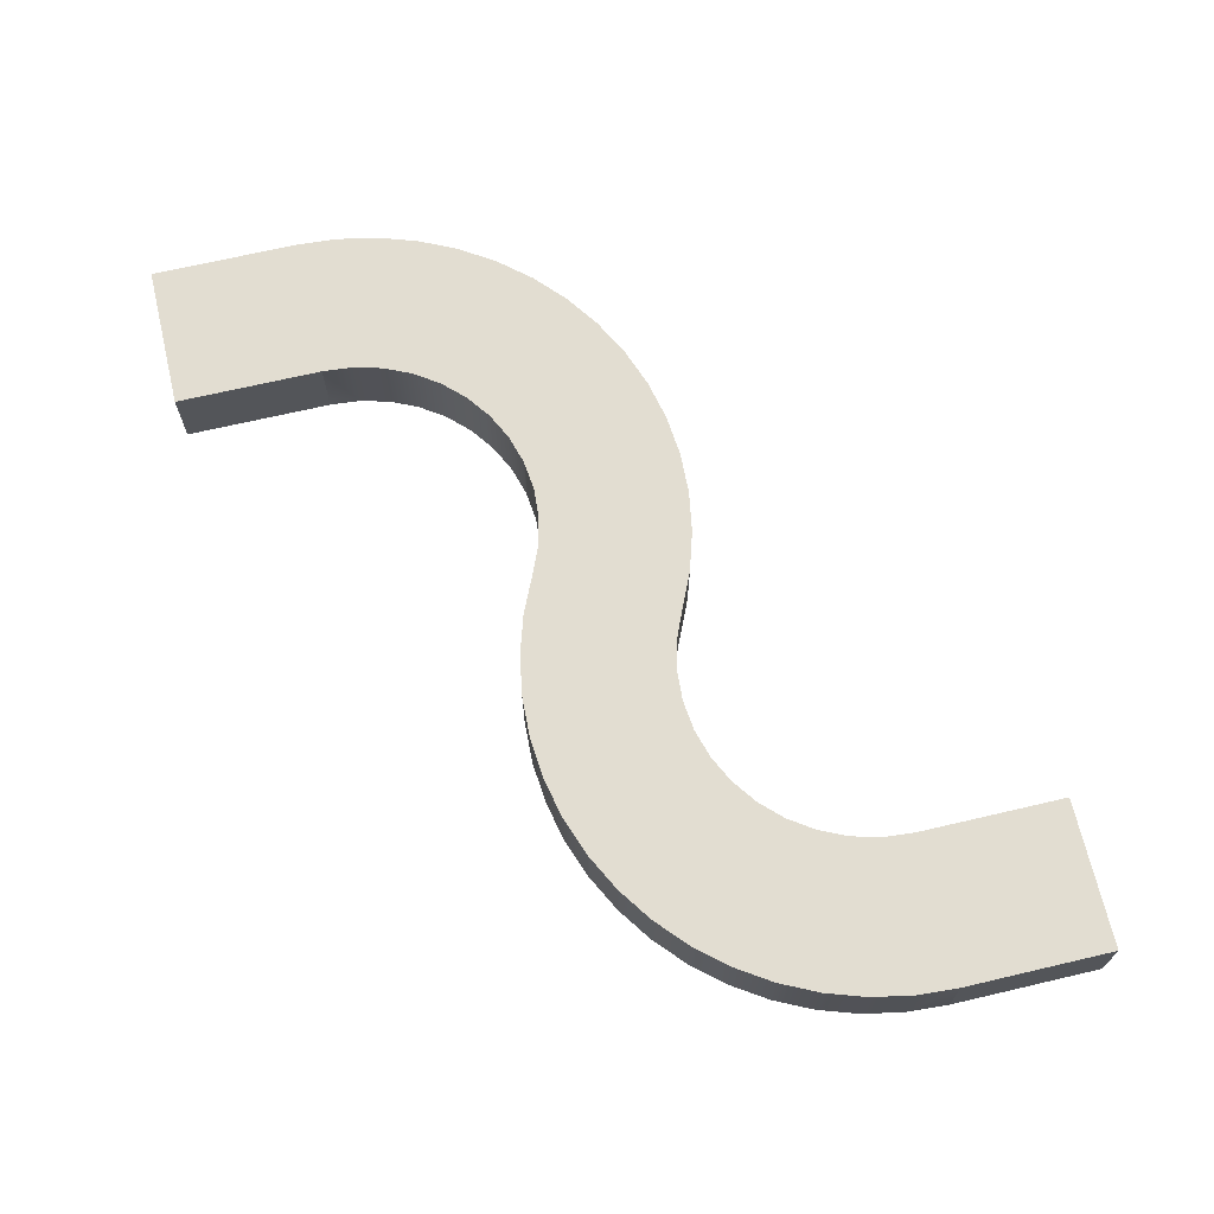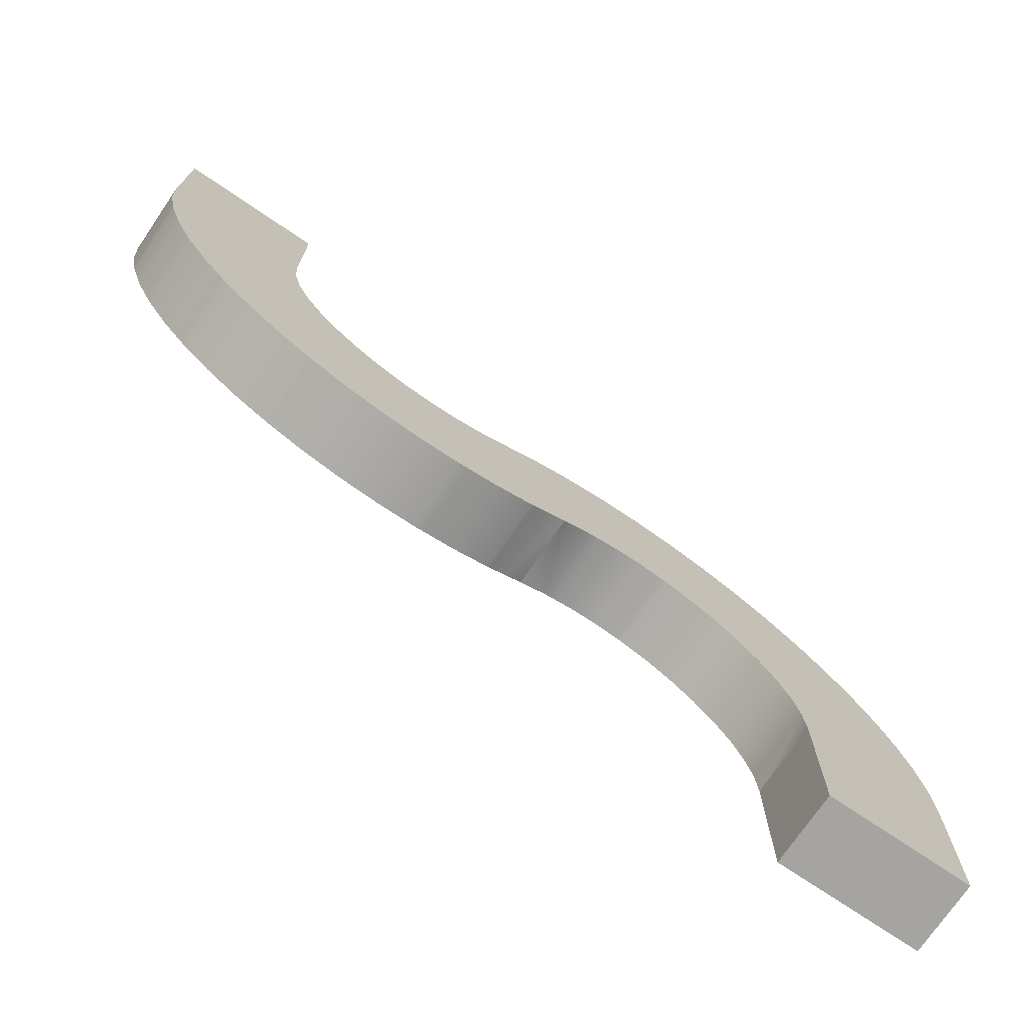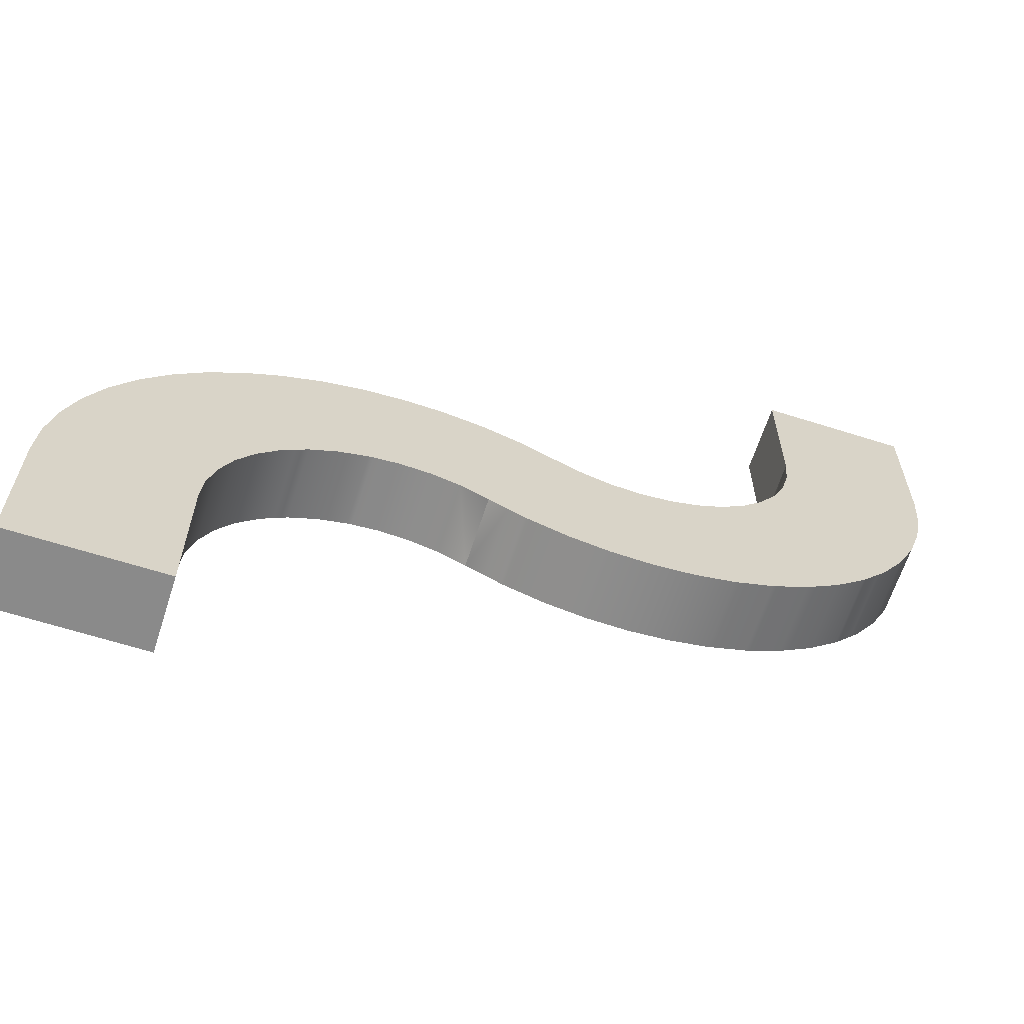
<metadata>
{"format":"obj","ext":"obj","renderer":"f3d","projection":"perspective","resolution":1024,"background":"white","views":[{"elev":68.5,"azim":-103.2,"up":"+Y"},{"elev":-73.2,"azim":-34.2,"up":"+Z"},{"elev":-63.6,"azim":162.2,"up":"+Z"}]}
</metadata>
<code>
v -0 0.5 0
v -1 -0.5 0
v 0 -0.5 -0
v -1 0.5 0
v 1 0.5 -0
v 1 -0.5 -0
v 1 -0.5 -0
v 1 0.5 1
v 1 0.5 -0
v 1 -0.5 1
v 1 0.5 2
v 1 -0.5 2
v 0.1187 0.5 4.642
v 0 -0.5 4.78
v -0 0.5 4.78
v -0.6704 -0.5 5.451
v -0.2497 0.5 5.072
v -0.2497 -0.5 5.072
v -1 0.5 5.679
v -0.6704 0.5 5.451
v -1.136 -0.5 5.773
v -1.577 0.5 6
v -1.136 0.5 5.773
v -1.64 -0.5 6.032
v -2 0.5 6.163
v -1.64 0.5 6.032
v 0.1187 -0.5 4.642
v 0.4289 0.5 4.168
v 0.4289 -0.5 4.168
v -2.725 -0.5 6.348
v -3 0.5 6.373
v -2.725 0.5 6.348
v -3.855 -0.5 6.376
v -3.289 0.5 6.399
v -3.289 -0.5 6.399
v -4 0.5 6.352
v -3.855 0.5 6.376
v -4.955 -0.5 6.116
v -4.413 0.5 6.282
v -4.413 -0.5 6.282
v -5 0.5 6.096
v -4.955 0.5 6.116
v 0.6756 -0.5 3.658
v 0.5101 0.5 4
v 0.6756 0.5 3.658
v 0.8548 0.5 3.121
v 0.8548 -0.5 3.121
v 0.9636 -0.5 2.565
v 0.8785 0.5 3
v 0.9636 0.5 2.565
v 1 0.5 2
v 1 -0.5 2
v 0.8785 -0.5 3
v 0.5101 -0.5 4
v -0.1882 -0.5 5
v -0.1882 0.5 5
v -1 -0.5 5.679
v -1.577 -0.5 6
v -2.172 0.5 6.225
v -2 -0.5 6.163
v -2.172 -0.5 6.225
v -3 -0.5 6.373
v -5 -0.5 6.096
v -5.211 -0.5 6
v -5.211 0.5 6
v -5.471 -0.5 5.882
v -5.471 0.5 5.882
v -4 -0.5 6.352
v -8.965 -0.5 7.59
v -9 0.5 8
v -8.965 0.5 7.59
v -8.688 -0.5 6.818
v -8.772 0.5 7
v -8.688 0.5 6.818
v -8.456 -0.5 6.478
v -8.456 0.5 6.478
v -8.168 -0.5 6.183
v -8.168 0.5 6.183
v -7.835 -0.5 5.942
v -7.915 0.5 6
v -7.835 0.5 5.942
v -7.465 -0.5 5.761
v -7.465 0.5 5.761
v -7.07 -0.5 5.646
v -7.07 0.5 5.646
v -6.661 -0.5 5.601
v -7 0.5 5.639
v -6.661 0.5 5.601
v -6.25 -0.5 5.626
v -6.25 0.5 5.626
v -5.849 -0.5 5.721
v -6 0.5 5.685
v -5.849 0.5 5.721
v -5.471 -0.5 5.882
v -5.471 0.5 5.882
v -6 -0.5 5.685
v -7 -0.5 5.639
v -8 -0.5 6.062
v -8 0.5 6.062
v -7.915 -0.5 6
v -8.86 0.5 7.192
v -8.772 -0.5 7
v -8.86 -0.5 7.192
v -9 -0.5 8
v -9 0.5 10
v -9 -0.5 9
v -9 -0.5 10
v -9 -0.5 8
v -9 0.5 9
v -9 0.5 8
v -11 0.5 10
v -10 -0.5 10
v -11 -0.5 10
v -9 -0.5 10
v -10 0.5 10
v -9 0.5 10
v -11 0.5 9
v -11 -0.5 10
v -11 -0.5 9
v -11 0.5 10
v -11 0.5 8
v -11 -0.5 8
v -5.045 -0.5 3.884
v -5.587 0.5 3.718
v -5.587 -0.5 3.718
v -6.145 -0.5 3.624
v -6 0.5 3.648
v -6.145 0.5 3.624
v -6.711 0.5 3.601
v -6.711 -0.5 3.601
v -7.275 -0.5 3.652
v -7 0.5 3.627
v -7.275 0.5 3.652
v -7.828 0.5 3.775
v -7.828 -0.5 3.775
v -8.36 -0.5 3.968
v -8 0.5 3.837
v -8.36 0.5 3.968
v -8.864 -0.5 4.227
v -8.423 0.5 4
v -8.864 0.5 4.227
v -9.33 -0.5 4.549
v -9 0.5 4.321
v -9.33 0.5 4.549
v -9.75 0.5 4.928
v -9.75 -0.5 4.928
v -10.12 -0.5 5.358
v -10 0.5 5.22
v -10.12 0.5 5.358
v -10.43 0.5 5.832
v -10.43 -0.5 5.832
v -5 0.5 3.904
v -5.045 0.5 3.884
v -10.68 -0.5 6.342
v -10.85 0.5 6.879
v -10.85 -0.5 6.879
v -10.96 -0.5 7.435
v -10.88 0.5 7
v -10.96 0.5 7.435
v -11 0.5 8
v -11 -0.5 8
v -10.88 -0.5 7
v -10.68 0.5 6.342
v -10.51 -0.5 6
v -10.51 0.5 6
v -9.812 -0.5 5
v -9.812 0.5 5
v -10 -0.5 5.22
v -9 -0.5 4.321
v -8.423 -0.5 4
v -8 -0.5 3.837
v -7 -0.5 3.627
v -6 -0.5 3.648
v -4.529 -0.5 4.118
v -4.789 0.5 4
v -4.789 -0.5 4
v -4.529 0.5 4.118
v -5 -0.5 3.904
v -1.832 -0.5 3.817
v -1.544 0.5 3.522
v -1.832 0.5 3.817
v -1.14 -0.5 2.808
v -1.035 0.5 2.41
v -1.14 0.5 2.808
v -1.312 -0.5 3.182
v -1.228 0.5 3
v -1.312 0.5 3.182
v -1.544 -0.5 3.522
v -2.165 -0.5 4.058
v -2.085 0.5 4
v -2.165 0.5 4.058
v -2.535 -0.5 4.239
v -2.535 0.5 4.239
v -2.93 -0.5 4.354
v -2.93 0.5 4.354
v -3.339 -0.5 4.399
v -3 0.5 4.361
v -3.339 0.5 4.399
v -3.75 -0.5 4.374
v -3.75 0.5 4.374
v -4.151 -0.5 4.279
v -4 0.5 4.315
v -4.151 0.5 4.279
v -4.529 -0.5 4.118
v -4.529 0.5 4.118
v -4 -0.5 4.315
v -3 -0.5 4.361
v -2 -0.5 3.938
v -2 0.5 3.938
v -2.085 -0.5 4
v -1.228 -0.5 3
v -1.035 -0.5 2.41
v -1 0.5 2
v -1 -0.5 2
v -1 -0.5 1
v -1 0.5 0
v -1 0.5 1
v -1 -0.5 0
v -1 -0.5 2
v -1 0.5 2
v -7 0.5 5
v -6 0.5 4
v -6 0.5 5
v -1 0.5 1
v -0 0.5 0
v -0 0.5 1
v 1 0.5 -0
v 1 0.5 1
v -1 0.5 2
v -0 0.5 2
v 1 0.5 2
v -1 0.5 3
v -0 0.5 3
v -1 0.5 4
v -0 0.5 4
v -8 0.5 5
v -7 0.5 4
v -5 0.5 4
v -5 0.5 5
v -2 0.5 5
v -1 0.5 5
v -9 0.5 6
v -8 0.5 6
v -5 0.5 6
v -4 0.5 5
v -4 0.5 6
v -3 0.5 5
v -3 0.5 6
v -2 0.5 6
v -10 0.5 7
v -9 0.5 7
v -10 0.5 8
v -9 0.5 8
v -11 0.5 9
v -10 0.5 9
v -9 0.5 9
v -11 0.5 10
v -10 0.5 10
v -9 0.5 10
v 0.9636 0.5 2.565
v 0.8785 0.5 3
v 0.5101 0.5 4
v 0.1187 0.5 4.642
v -0 0.5 4.78
v -0.1882 0.5 5
v -0.6704 0.5 5.451
v -1 0.5 5.679
v -1.577 0.5 6
v -1.64 0.5 6.032
v -2 0.5 6.163
v -2.725 0.5 6.348
v -3 0.5 6.373
v -3.855 0.5 6.376
v -4 0.5 6.352
v -4.955 0.5 6.116
v -5 0.5 6.096
v -5.211 0.5 6
v -5.849 0.5 5.721
v -6 0.5 5.685
v -6.661 0.5 5.601
v -7 0.5 5.639
v -7.915 0.5 6
v -8 0.5 6.062
v -8.688 0.5 6.818
v -8.772 0.5 7
v -8.965 0.5 7.59
v -10.96 0.5 7.435
v -10.88 0.5 7
v -10.51 0.5 6
v -10 0.5 6
v -10.12 0.5 5.358
v -10 0.5 5.22
v -9.812 0.5 5
v -9 0.5 5
v -9.33 0.5 4.549
v -9 0.5 4.321
v -8.423 0.5 4
v -8 0.5 4
v -8.36 0.5 3.968
v -8 0.5 3.837
v -7.275 0.5 3.652
v -7 0.5 3.627
v -6.145 0.5 3.624
v -6 0.5 3.648
v -5.045 0.5 3.884
v -5 0.5 3.904
v -4.789 0.5 4
v -4.151 0.5 4.279
v -4 0.5 4.315
v -3.339 0.5 4.399
v -3 0.5 4.361
v -2.085 0.5 4
v -2 0.5 4
v -2 0.5 3.938
v -1.312 0.5 3.182
v -1.228 0.5 3
v -1.035 0.5 2.41
v -1.14 0.5 2.808
v -1.832 0.5 3.817
v -1.544 0.5 3.522
v -2.535 0.5 4.239
v -2.165 0.5 4.058
v -2.93 0.5 4.354
v -3.75 0.5 4.374
v -4.529 0.5 4.118
v -5.587 0.5 3.718
v -6.711 0.5 3.601
v -7.828 0.5 3.775
v -8.864 0.5 4.227
v -9.75 0.5 4.928
v -10.43 0.5 5.832
v -10.85 0.5 6.879
v -10.68 0.5 6.342
v -11 0.5 8
v -8.86 0.5 7.192
v -8.456 0.5 6.478
v -8.168 0.5 6.183
v -7.07 0.5 5.646
v -7.465 0.5 5.761
v -7.835 0.5 5.942
v -1 0.5 0
v 0.6756 0.5 3.658
v 0.8548 0.5 3.121
v 0.4289 0.5 4.168
v -0.2497 0.5 5.072
v -1.136 0.5 5.773
v -2.172 0.5 6.225
v -3.289 0.5 6.399
v -4.413 0.5 6.282
v -5.471 0.5 5.882
v -6.25 0.5 5.626
v -10.12 -0.5 5.358
v -10 -0.5 6
v -10 -0.5 5.22
v -10.43 -0.5 5.832
v -10.51 -0.5 6
v -10 -0.5 7
v -10.68 -0.5 6.342
v -10.85 -0.5 6.879
v -10.96 -0.5 7.435
v -10.88 -0.5 7
v -10 -0.5 8
v -8.86 -0.5 7.192
v -9 -0.5 7
v -8.965 -0.5 7.59
v -9 -0.5 8
v -8.168 -0.5 6.183
v -8 -0.5 6
v -9 -0.5 6
v -8.456 -0.5 6.478
v -8.688 -0.5 6.818
v -8.772 -0.5 7
v -7.07 -0.5 5.646
v -8 -0.5 5
v -7.465 -0.5 5.761
v -7.915 -0.5 6
v -7 -0.5 5
v -7.835 -0.5 5.942
v -6.661 -0.5 5.601
v -6 -0.5 5
v -7 -0.5 5.639
v -6.25 -0.5 5.626
v -5.211 -0.5 6
v -5 -0.5 5
v -5.471 -0.5 5.882
v -5.849 -0.5 5.721
v -6 -0.5 5.685
v -4.413 -0.5 6.282
v -5 -0.5 6
v -4.955 -0.5 6.116
v -4 -0.5 6
v -5 -0.5 6.096
v -3.289 -0.5 6.399
v -3.855 -0.5 6.376
v -3 -0.5 6
v -4 -0.5 6.352
v -2.172 -0.5 6.225
v -2.725 -0.5 6.348
v -2 -0.5 6
v -3 -0.5 6.373
v -1.64 -0.5 6.032
v -2 -0.5 6.163
v -1 -0.5 5.679
v -2 -0.5 5
v -1.136 -0.5 5.773
v -1.577 -0.5 6
v -0.6704 -0.5 5.451
v -1 -0.5 5
v -0.2497 -0.5 5.072
v -0.1882 -0.5 5
v -1 -0.5 4
v 0 -0.5 4.78
v 0.4289 -0.5 4.168
v 0 -0.5 4
v 0.1187 -0.5 4.642
v 0.5101 -0.5 4
v 0 -0.5 3
v 0.6756 -0.5 3.658
v 0.8548 -0.5 3.121
v 0.9636 -0.5 2.565
v 0.8785 -0.5 3
v 0 -0.5 2
v 1 -0.5 2
v -8 -0.5 6.062
v -11 -0.5 8
v -9 -0.5 5
v -9.75 -0.5 4.928
v -9.812 -0.5 5
v -9 -0.5 4.321
v -8 -0.5 4
v -8.36 -0.5 3.968
v -8.423 -0.5 4
v -7.828 -0.5 3.775
v -8 -0.5 3.837
v -7 -0.5 4
v -6.711 -0.5 3.601
v -7 -0.5 3.627
v -6 -0.5 4
v -5.587 -0.5 3.718
v -6 -0.5 3.648
v -4.789 -0.5 4
v -5 -0.5 3.904
v -5 -0.5 4
v -4 -0.5 5
v -3.75 -0.5 4.374
v -4 -0.5 4.315
v -3 -0.5 5
v -2.93 -0.5 4.354
v -3 -0.5 4.361
v -2 -0.5 3.938
v -2.085 -0.5 4
v -2 -0.5 4
v -1.832 -0.5 3.817
v -1 -0.5 3
v -1.14 -0.5 2.808
v -1.228 -0.5 3
v 0 -0.5 1
v 1 -0.5 -0
v 0 -0.5 -0
v -1 -0.5 1
v -1 -0.5 0
v 1 -0.5 1
v -1 -0.5 2
v -10 -0.5 9
v -11 -0.5 9
v -10 -0.5 10
v -9 -0.5 9
v -11 -0.5 10
v -9.33 -0.5 4.549
v -8.864 -0.5 4.227
v -9 -0.5 10
v -1.035 -0.5 2.41
v -1.312 -0.5 3.182
v -1.544 -0.5 3.522
v -2.535 -0.5 4.239
v -2.165 -0.5 4.058
v -3.339 -0.5 4.399
v -4.529 -0.5 4.118
v -4.151 -0.5 4.279
v -5.045 -0.5 3.884
v -6.145 -0.5 3.624
v -7.275 -0.5 3.652
f 1 3 2
f 2 4 1
f 3 1 5
f 5 6 3
f 7 9 8
f 8 10 7
f 11 12 10
f 10 8 11
f 13 15 14
f 16 18 17
f 16 20 19
f 21 23 22
f 24 26 25
f 27 29 28
f 30 32 31
f 33 35 34
f 33 37 36
f 38 40 39
f 38 42 41
f 43 45 44
f 43 47 46
f 48 50 49
f 48 52 51
f 51 50 48
f 46 47 53
f 53 49 46
f 49 53 48
f 46 45 43
f 28 29 54
f 54 44 28
f 44 54 43
f 28 13 27
f 17 18 55
f 55 56 17
f 55 14 15
f 15 56 55
f 14 27 13
f 17 20 16
f 23 21 57
f 57 19 23
f 19 57 16
f 26 24 58
f 58 22 26
f 22 58 21
f 59 61 60
f 60 25 59
f 25 60 24
f 59 32 30
f 34 35 62
f 62 31 34
f 31 62 30
f 41 63 38
f 34 37 33
f 64 63 41
f 41 65 64
f 66 64 65
f 65 67 66
f 39 40 68
f 36 68 33
f 30 61 59
f 68 36 39
f 39 42 38
f 69 71 70
f 72 74 73
f 75 76 74
f 77 78 76
f 79 81 80
f 82 83 81
f 84 85 83
f 86 88 87
f 89 90 88
f 91 93 92
f 94 95 93
f 93 91 94
f 90 89 96
f 96 92 90
f 92 96 91
f 88 86 89
f 85 84 97
f 97 87 85
f 87 97 86
f 83 82 84
f 81 79 82
f 78 77 98
f 98 99 78
f 99 98 100
f 100 80 99
f 80 100 79
f 76 75 77
f 74 72 75
f 101 103 102
f 102 73 101
f 73 102 72
f 71 69 103
f 70 104 69
f 103 101 71
f 105 107 106
f 108 110 109
f 106 109 105
f 109 106 108
f 111 113 112
f 114 116 115
f 112 115 111
f 115 112 114
f 117 119 118
f 118 120 117
f 119 117 121
f 121 122 119
f 123 125 124
f 126 128 127
f 126 130 129
f 131 133 132
f 131 135 134
f 136 138 137
f 139 141 140
f 142 144 143
f 142 146 145
f 147 149 148
f 147 151 150
f 123 153 152
f 154 156 155
f 157 159 158
f 157 161 160
f 160 159 157
f 155 156 162
f 162 158 155
f 158 162 157
f 155 163 154
f 150 151 164
f 164 165 150
f 165 164 154
f 150 149 147
f 145 146 166
f 166 167 145
f 167 166 168
f 168 148 167
f 148 168 147
f 145 144 142
f 141 139 169
f 169 143 141
f 143 169 142
f 138 136 170
f 170 140 138
f 140 170 139
f 134 135 171
f 171 137 134
f 137 171 136
f 134 133 131
f 129 130 172
f 172 132 129
f 132 172 131
f 129 128 126
f 124 125 173
f 173 127 124
f 127 173 126
f 124 153 123
f 174 176 175
f 175 177 174
f 152 175 176
f 176 178 152
f 152 178 123
f 154 163 165
f 179 181 180
f 182 184 183
f 185 187 186
f 188 180 187
f 189 191 190
f 192 193 191
f 194 195 193
f 196 198 197
f 199 200 198
f 201 203 202
f 204 205 203
f 203 201 204
f 200 199 206
f 206 202 200
f 202 206 201
f 198 196 199
f 195 194 207
f 207 197 195
f 197 207 196
f 193 192 194
f 191 189 192
f 181 179 208
f 208 209 181
f 209 208 210
f 210 190 209
f 190 210 189
f 180 188 179
f 187 185 188
f 184 182 211
f 211 186 184
f 186 211 185
f 183 212 182
f 213 214 212
f 212 183 213
f 215 217 216
f 216 218 215
f 219 220 217
f 217 215 219
f 221 223 222
f 224 226 225
f 226 228 227
f 229 230 226
f 230 231 228
f 232 233 230
f 234 235 233
f 236 221 237
f 223 239 238
f 240 241 234
f 242 243 236
f 244 246 245
f 246 248 247
f 248 249 240
f 250 251 242
f 252 253 251
f 254 255 252
f 255 256 253
f 257 258 255
f 258 259 256
f 233 261 260
f 233 235 262
f 235 264 263
f 234 241 265
f 241 267 266
f 240 249 268
f 249 270 269
f 248 272 271
f 246 274 273
f 244 276 275
f 276 244 277
f 223 279 278
f 221 281 280
f 236 243 282
f 282 243 283
f 251 285 284
f 251 253 286
f 250 288 287
f 250 290 289
f 290 292 291
f 242 294 293
f 294 296 295
f 236 298 297
f 298 300 299
f 237 302 301
f 222 304 303
f 238 306 305
f 306 238 307
f 245 309 308
f 247 311 310
f 240 313 312
f 312 313 314
f 232 316 315
f 232 229 317
f 318 316 232
f 317 318 232
f 234 320 319
f 313 234 319
f 315 320 234
f 319 314 313
f 315 234 232
f 240 322 321
f 323 311 247
f 312 322 240
f 240 321 323
f 323 247 240
f 245 247 310
f 324 309 245
f 310 324 245
f 239 245 308
f 239 325 307
f 307 238 239
f 308 325 239
f 238 305 326
f 326 304 222
f 326 222 238
f 222 303 327
f 327 302 237
f 327 237 222
f 237 301 328
f 328 300 298
f 328 298 237
f 299 297 298
f 236 329 296
f 296 294 236
f 297 329 236
f 330 293 294
f 295 330 294
f 292 290 242
f 293 292 242
f 331 289 290
f 291 331 290
f 332 288 250
f 333 332 250
f 289 333 250
f 287 334 252
f 287 252 250
f 251 286 335
f 335 285 251
f 242 284 336
f 243 242 337
f 284 242 251
f 337 283 243
f 336 337 242
f 236 339 338
f 338 281 221
f 340 339 236
f 338 221 236
f 225 341 224
f 227 225 226
f 226 224 229
f 228 226 230
f 230 229 232
f 233 232 234
f 237 298 236
f 222 237 221
f 238 222 223
f 234 313 240
f 236 294 242
f 245 239 244
f 247 245 246
f 240 247 248
f 242 290 250
f 251 250 252
f 252 334 254
f 253 252 255
f 255 254 257
f 256 255 258
f 260 230 233
f 260 231 230
f 262 342 233
f 342 343 233
f 343 261 233
f 344 262 235
f 235 263 344
f 265 264 234
f 264 235 234
f 266 345 241
f 345 265 241
f 268 346 240
f 267 241 240
f 240 346 267
f 269 268 249
f 347 249 248
f 347 270 249
f 248 271 347
f 348 248 246
f 348 272 248
f 246 273 348
f 349 246 244
f 349 274 246
f 244 275 349
f 278 350 239
f 277 244 239
f 239 350 277
f 239 223 278
f 280 351 223
f 223 221 280
f 351 279 223
f 282 340 236
f 352 354 353
f 353 355 352
f 356 353 357
f 357 358 356
f 357 359 358
f 360 361 357
f 357 362 360
f 363 365 364
f 365 366 364
f 367 369 368
f 370 371 369
f 369 367 370
f 371 372 364
f 364 369 371
f 373 375 374
f 376 368 374
f 374 377 373
f 374 378 376
f 374 375 378
f 379 377 380
f 379 381 377
f 380 382 379
f 383 385 384
f 386 380 384
f 384 385 386
f 386 387 380
f 388 390 389
f 389 391 388
f 390 392 389
f 393 394 391
f 391 395 393
f 394 396 391
f 397 398 395
f 395 399 397
f 398 400 395
f 401 402 399
f 403 405 404
f 406 399 404
f 404 405 406
f 407 403 408
f 408 409 407
f 410 408 411
f 411 412 410
f 413 415 414
f 415 412 414
f 416 414 417
f 417 418 416
f 417 419 418
f 420 421 417
f 417 422 420
f 422 423 420
f 417 421 419
f 414 416 413
f 411 414 412
f 408 410 409
f 404 408 403
f 399 406 401
f 399 402 397
f 395 400 393
f 391 396 388
f 383 389 392
f 384 389 383
f 380 387 382
f 377 381 373
f 424 368 376
f 368 424 367
f 364 372 363
f 362 425 360
f 357 361 359
f 353 356 355
f 369 353 354
f 426 428 427
f 374 426 429
f 430 432 431
f 430 434 433
f 435 437 436
f 438 440 439
f 441 443 442
f 384 443 441
f 444 446 445
f 447 449 448
f 450 452 451
f 452 450 453
f 454 456 455
f 457 459 458
f 460 461 459
f 422 457 462
f 463 460 457
f 454 463 422
f 411 454 417
f 404 452 411
f 380 438 443
f 377 435 438
f 374 430 435
f 395 447 404
f 391 444 447
f 389 384 444
f 369 426 374
f 357 353 369
f 362 357 364
f 428 426 369
f 464 362 366
f 465 425 362
f 466 464 467
f 468 465 464
f 426 427 469
f 469 429 426
f 374 470 432
f 464 466 468
f 467 471 466
f 362 464 465
f 366 467 464
f 364 366 362
f 369 364 357
f 374 368 369
f 444 391 389
f 447 395 391
f 404 399 395
f 435 377 374
f 438 380 377
f 443 384 380
f 411 408 404
f 417 414 411
f 422 417 454
f 457 422 463
f 462 423 422
f 459 457 460
f 458 462 457
f 472 463 454
f 454 455 472
f 453 411 452
f 473 456 454
f 453 474 411
f 454 411 473
f 411 474 473
f 448 475 404
f 404 447 448
f 475 476 404
f 451 452 404
f 404 476 451
f 477 447 444
f 444 445 477
f 477 449 447
f 441 478 384
f 479 444 384
f 384 478 479
f 479 446 444
f 439 480 443
f 443 438 439
f 480 442 443
f 436 481 438
f 438 435 436
f 481 440 438
f 433 482 435
f 435 430 433
f 482 437 435
f 431 434 430
f 429 470 374
f 432 430 374
f 369 354 428

</code>
